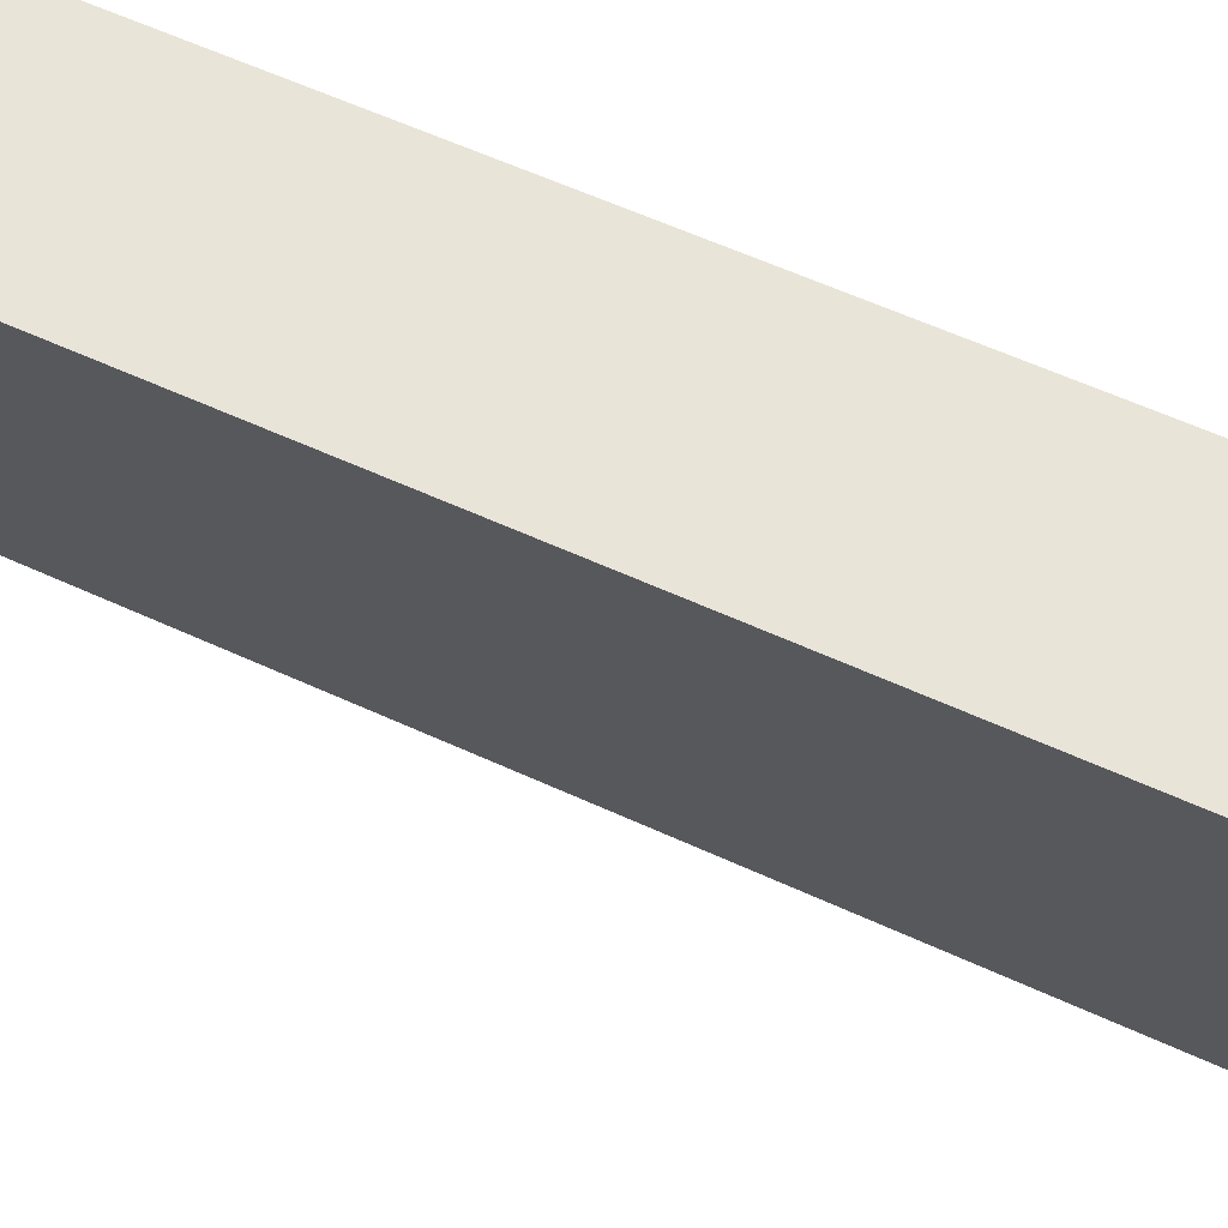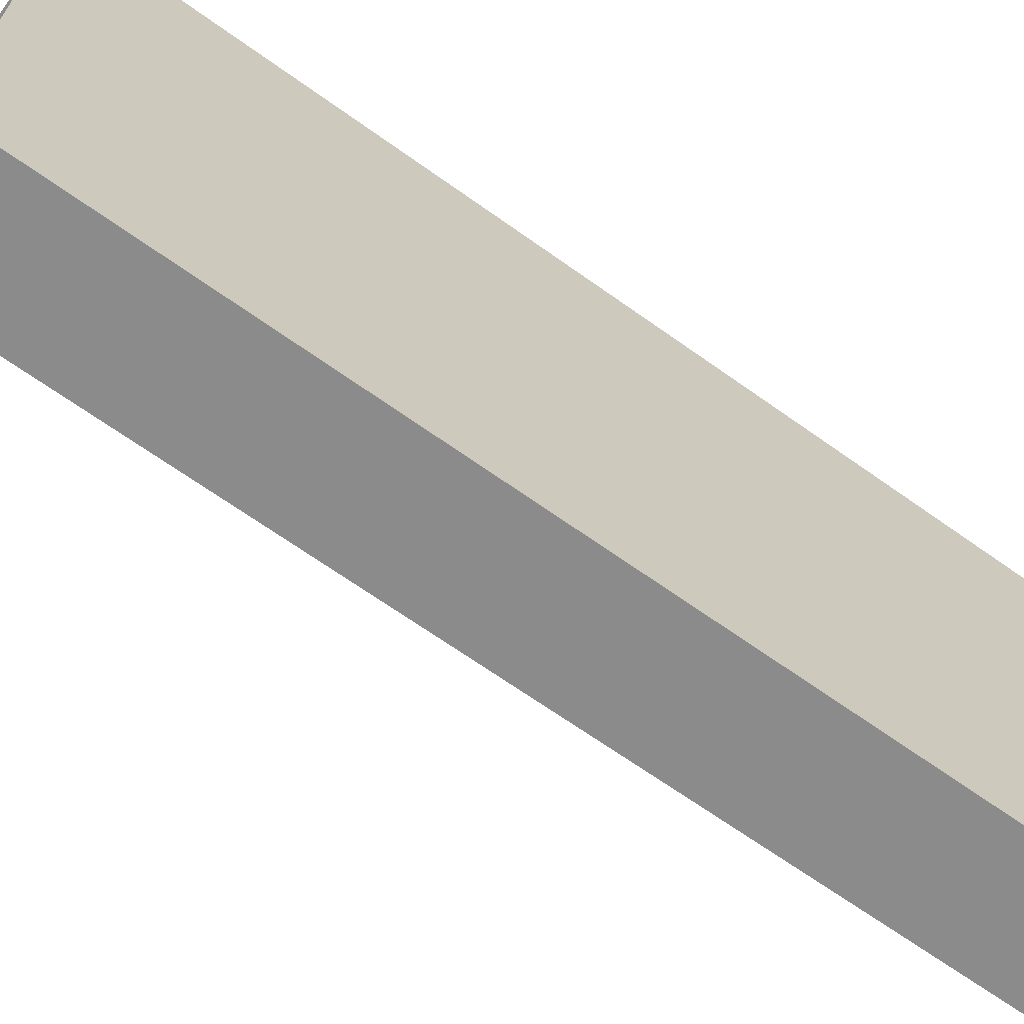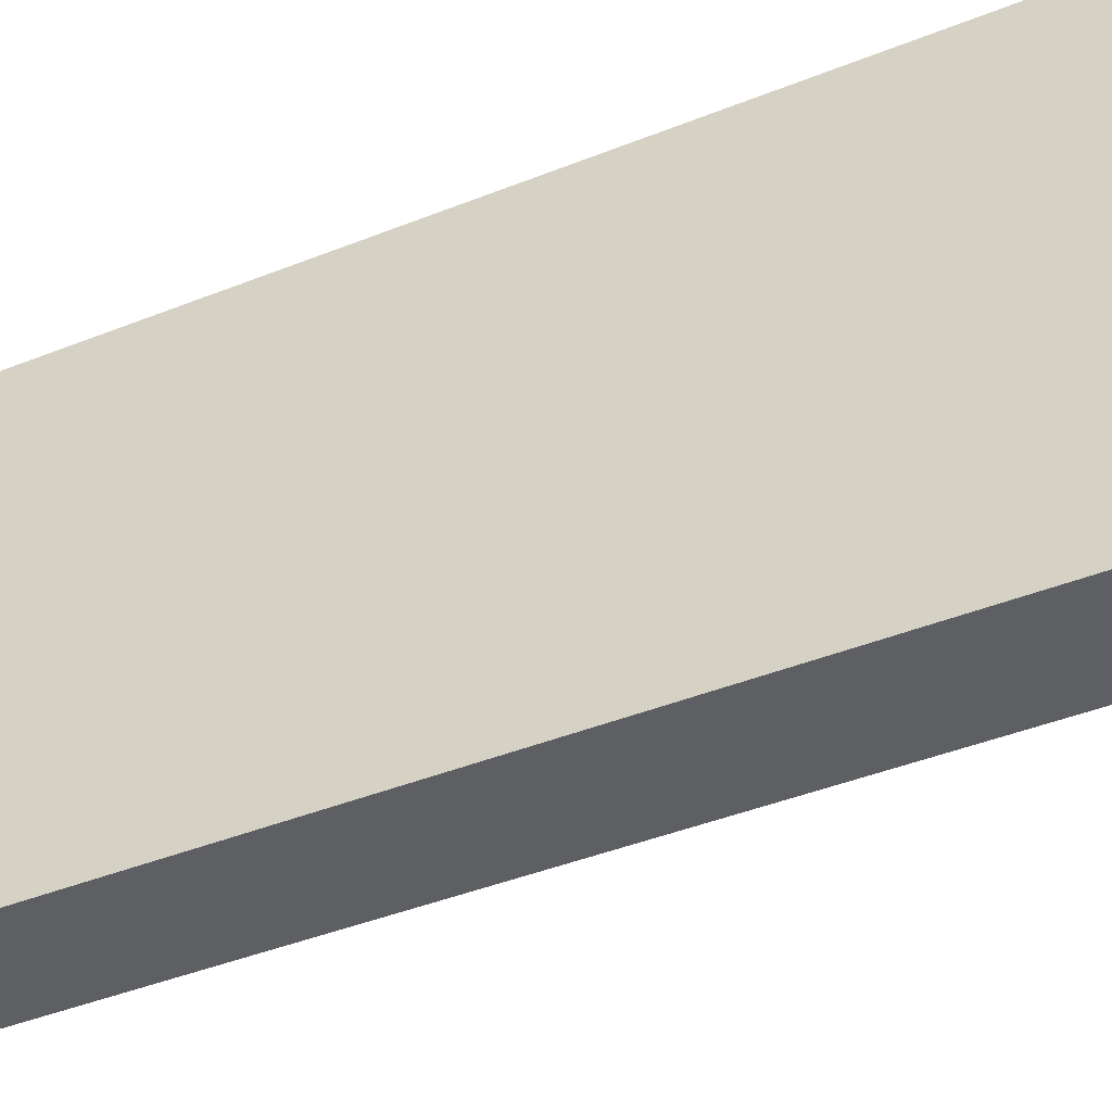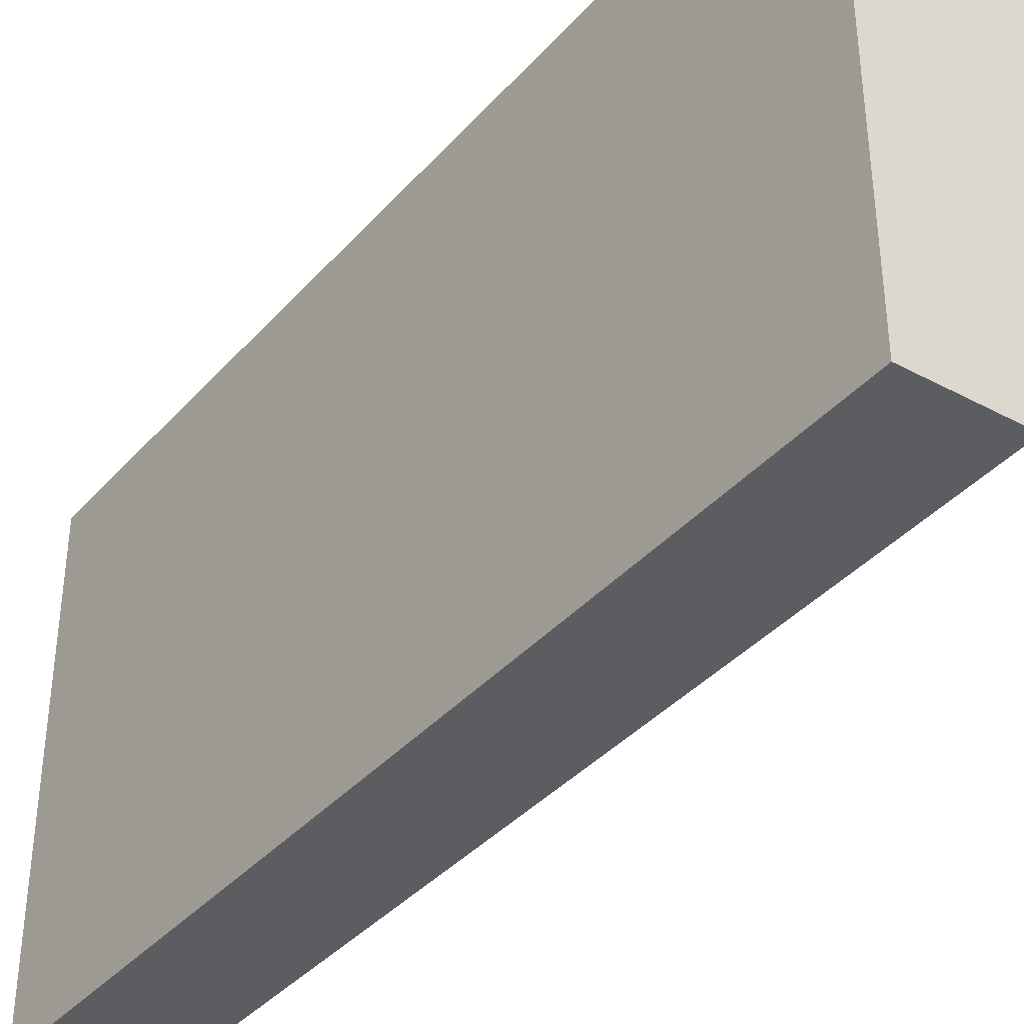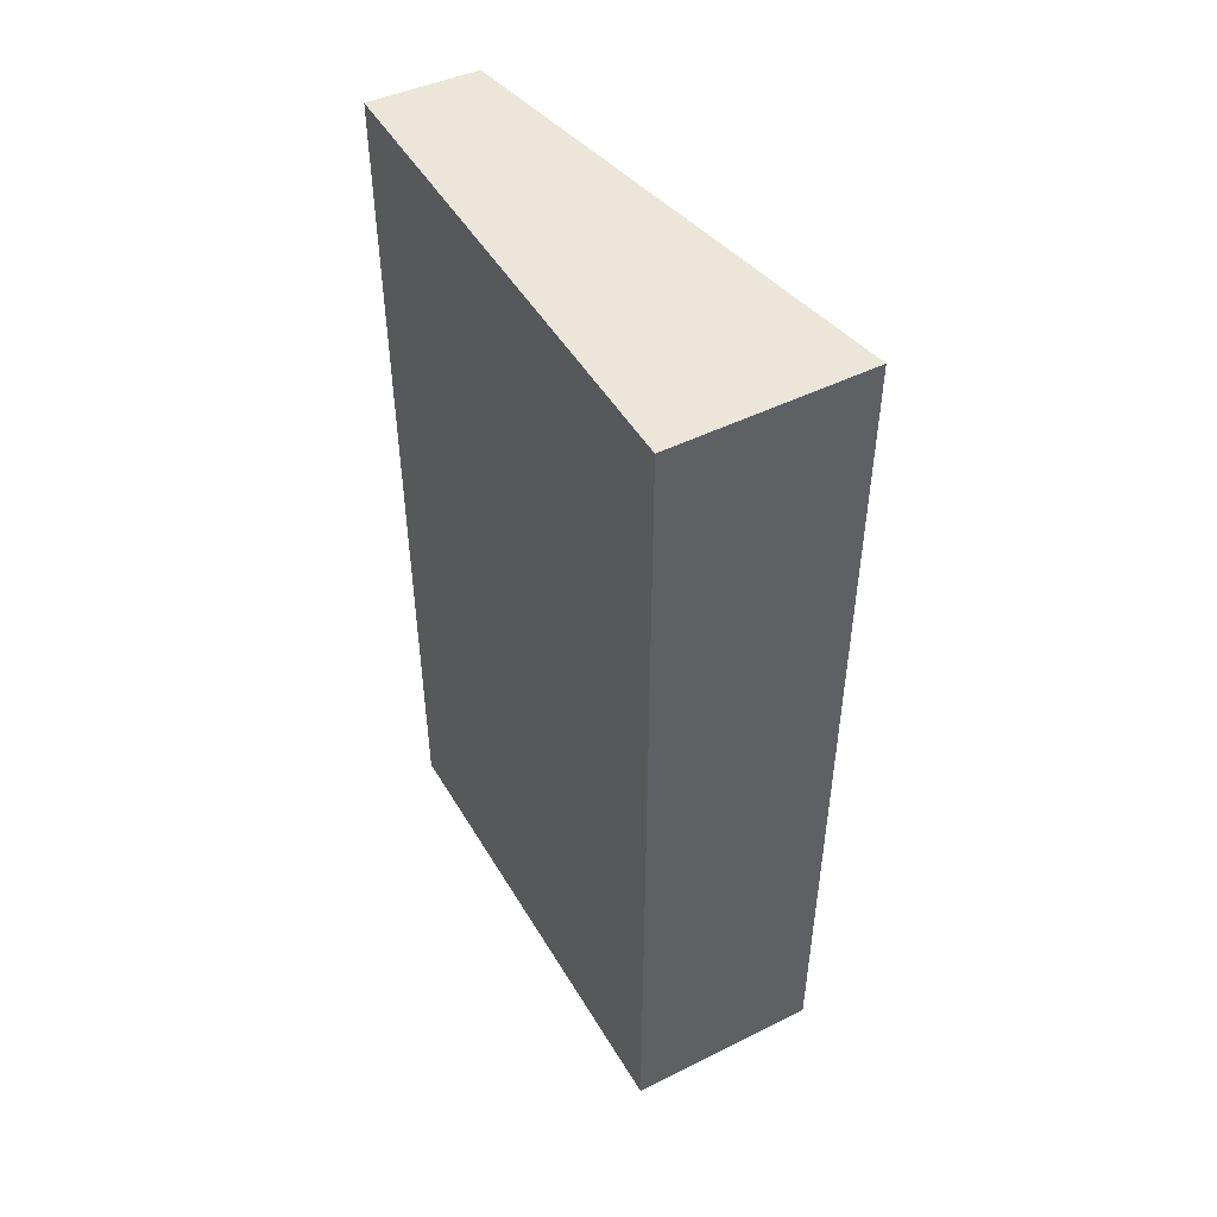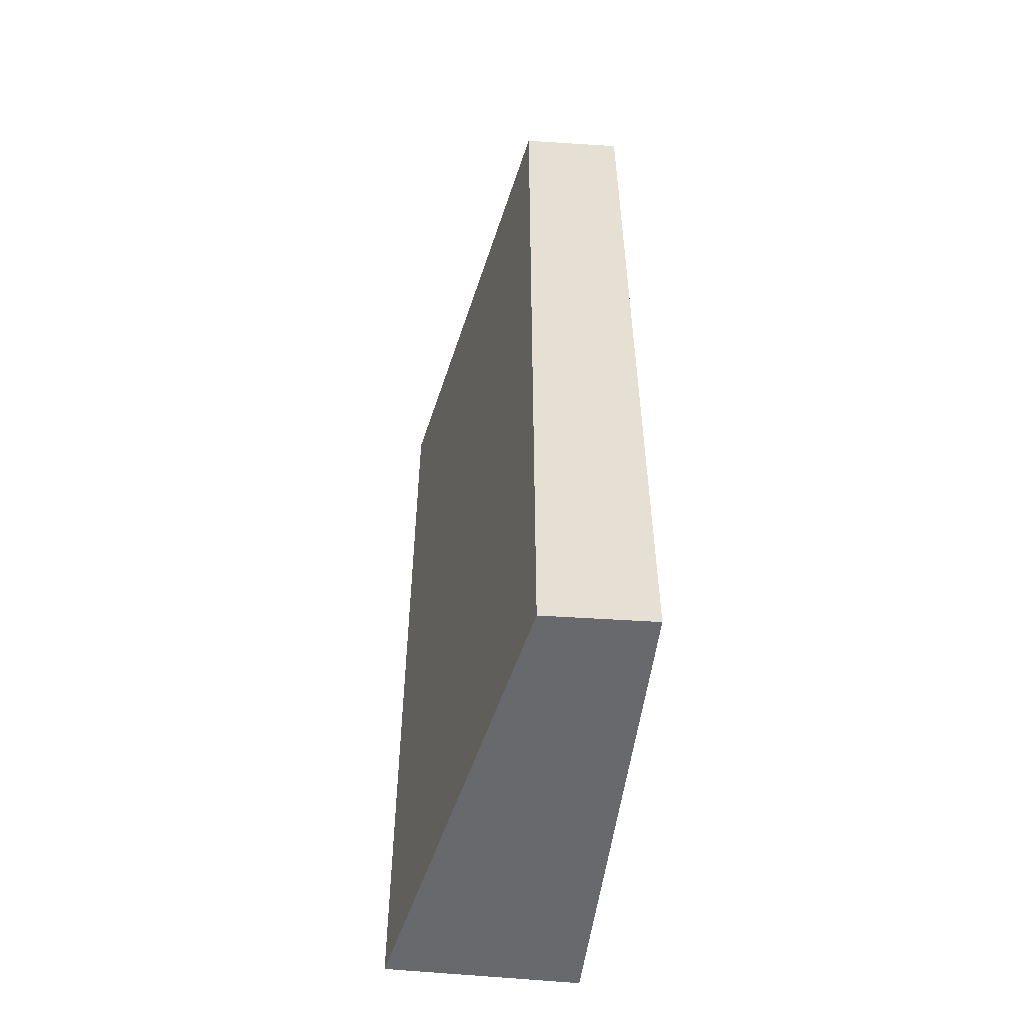
<metadata>
{"format":"obj","ext":"obj","renderer":"f3d","projection":"perspective","resolution":1024,"background":"white","views":[{"elev":61.3,"azim":-65.1,"up":"+Y"},{"elev":-66.6,"azim":54.3,"up":"+Y"},{"elev":-44.1,"azim":114.9,"up":"+Y"},{"elev":-38.8,"azim":143.3,"up":"+Y"},{"elev":48.4,"azim":150.5,"up":"+Z"},{"elev":-52.8,"azim":-7.1,"up":"+Z"}]}
</metadata>
<code>
v -0.0447 -0.005303 0.02
v -0.0447 -0.01591 0.02
v -0.0447 -0.01591 0
v -0.04901 -0.00526 0
v -0.04901 -0.00526 0.02
v -0.04704 -0.01578 0.02
v -0.0447 -0.005303 0
v -0.04704 -0.01578 0
f 5 2 1
f 6 3 2
f 6 5 4
f 6 2 5
f 7 3 4
f 7 5 1
f 7 4 5
f 7 1 2
f 7 2 3
f 8 6 4
f 8 4 3
f 8 3 6

</code>
